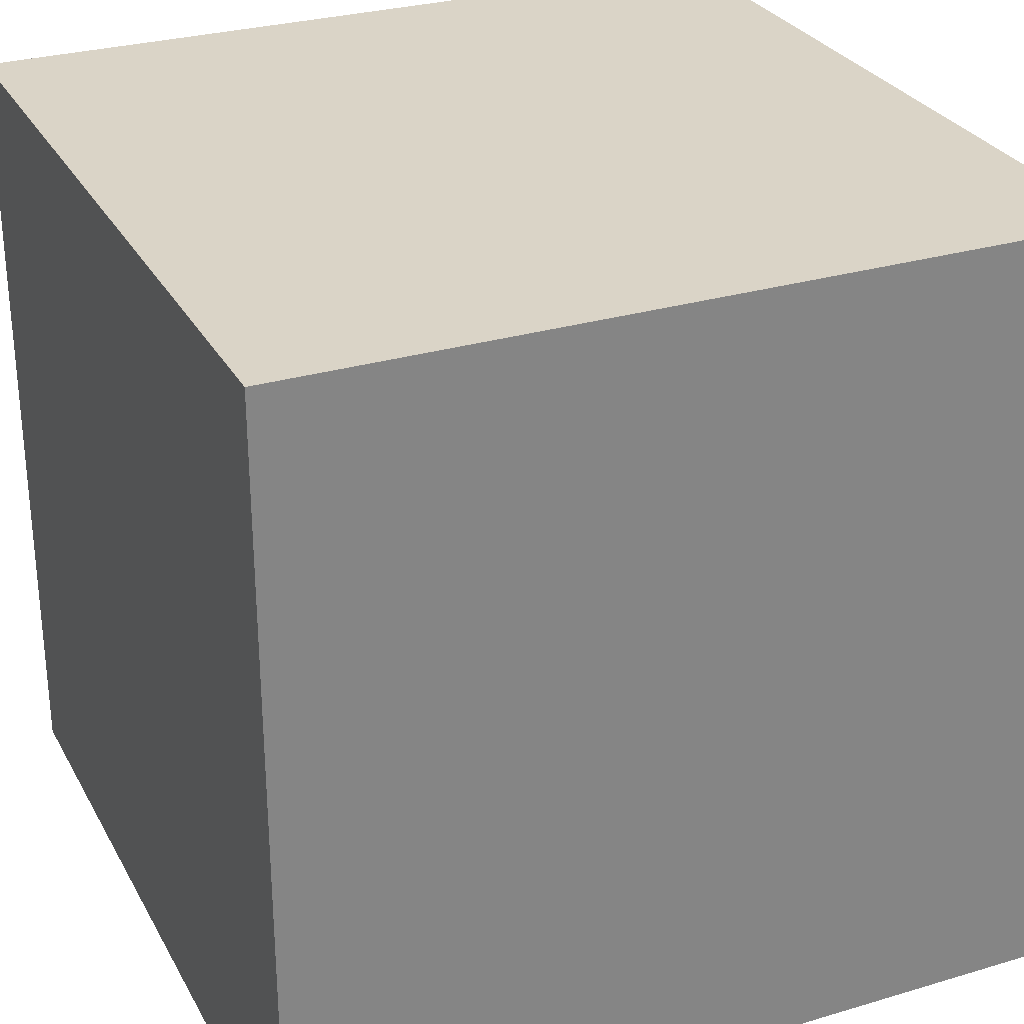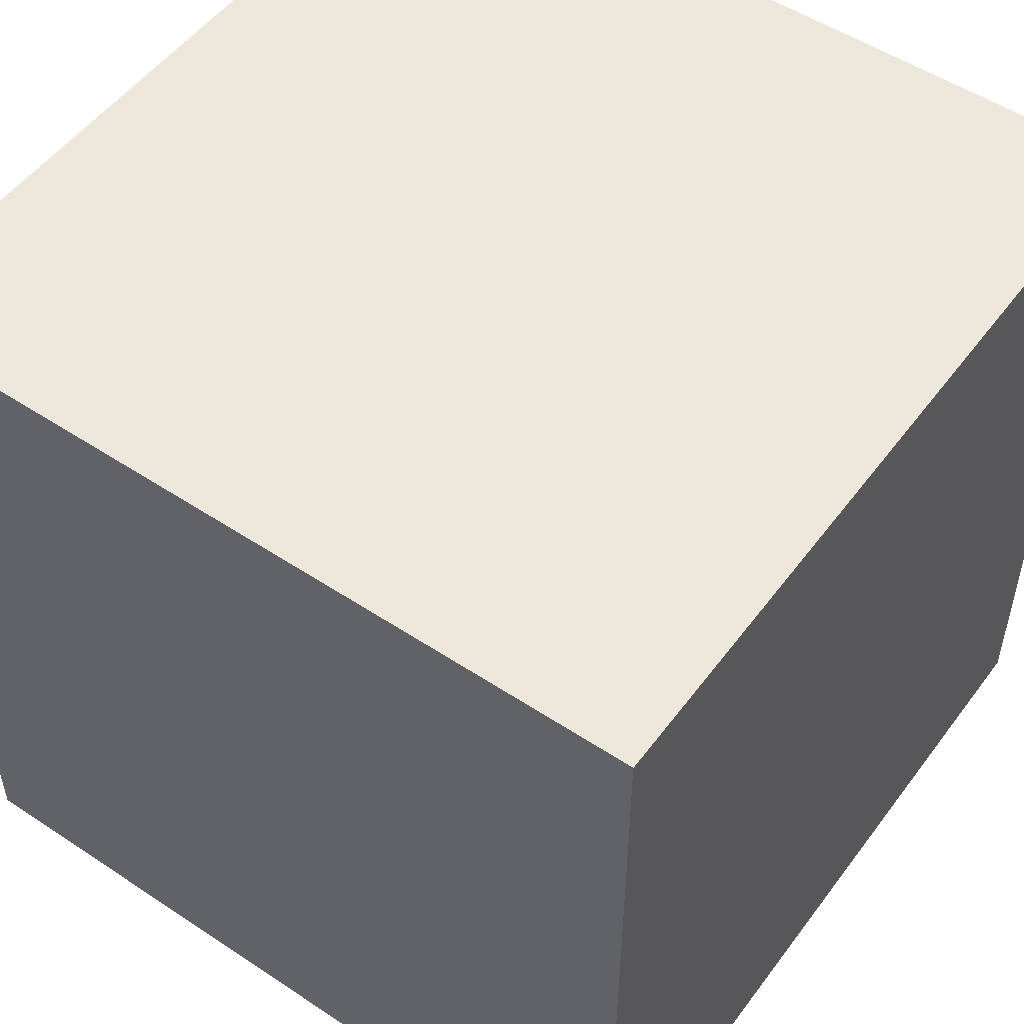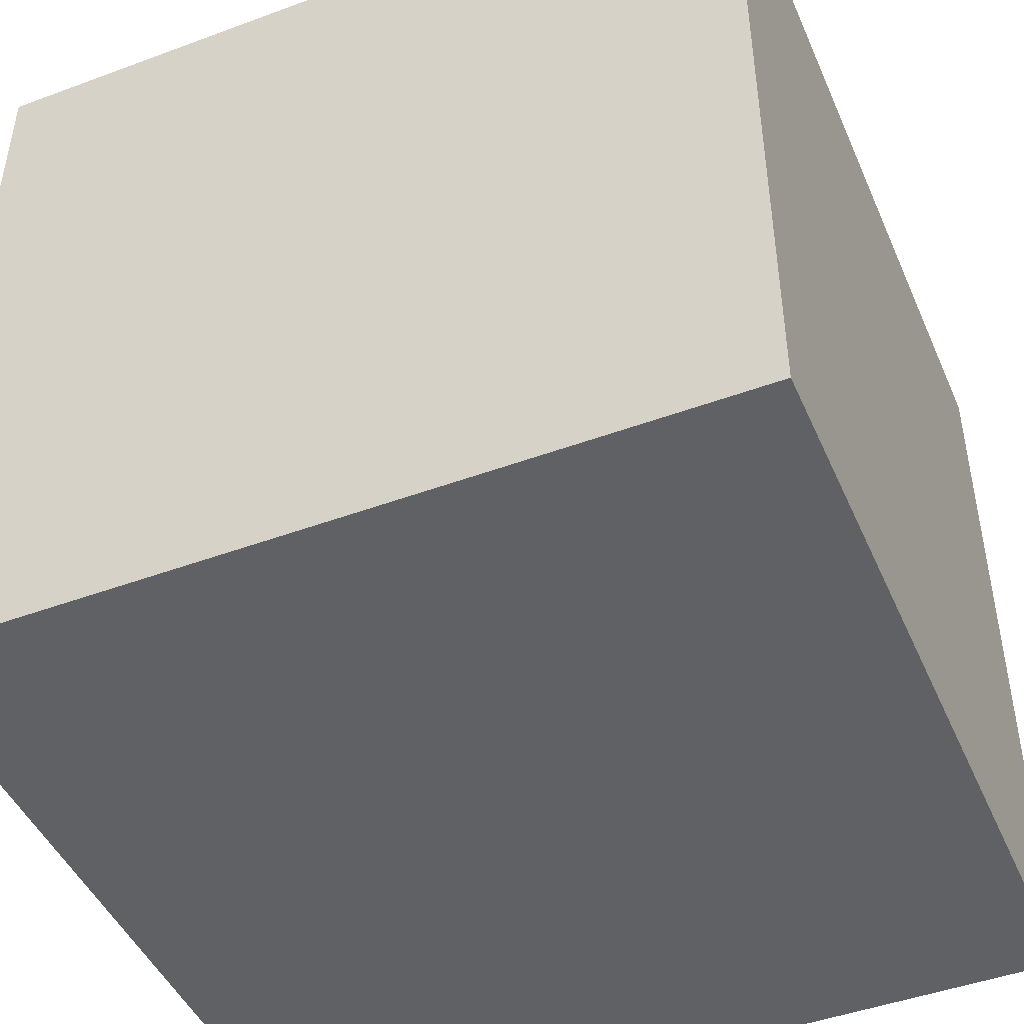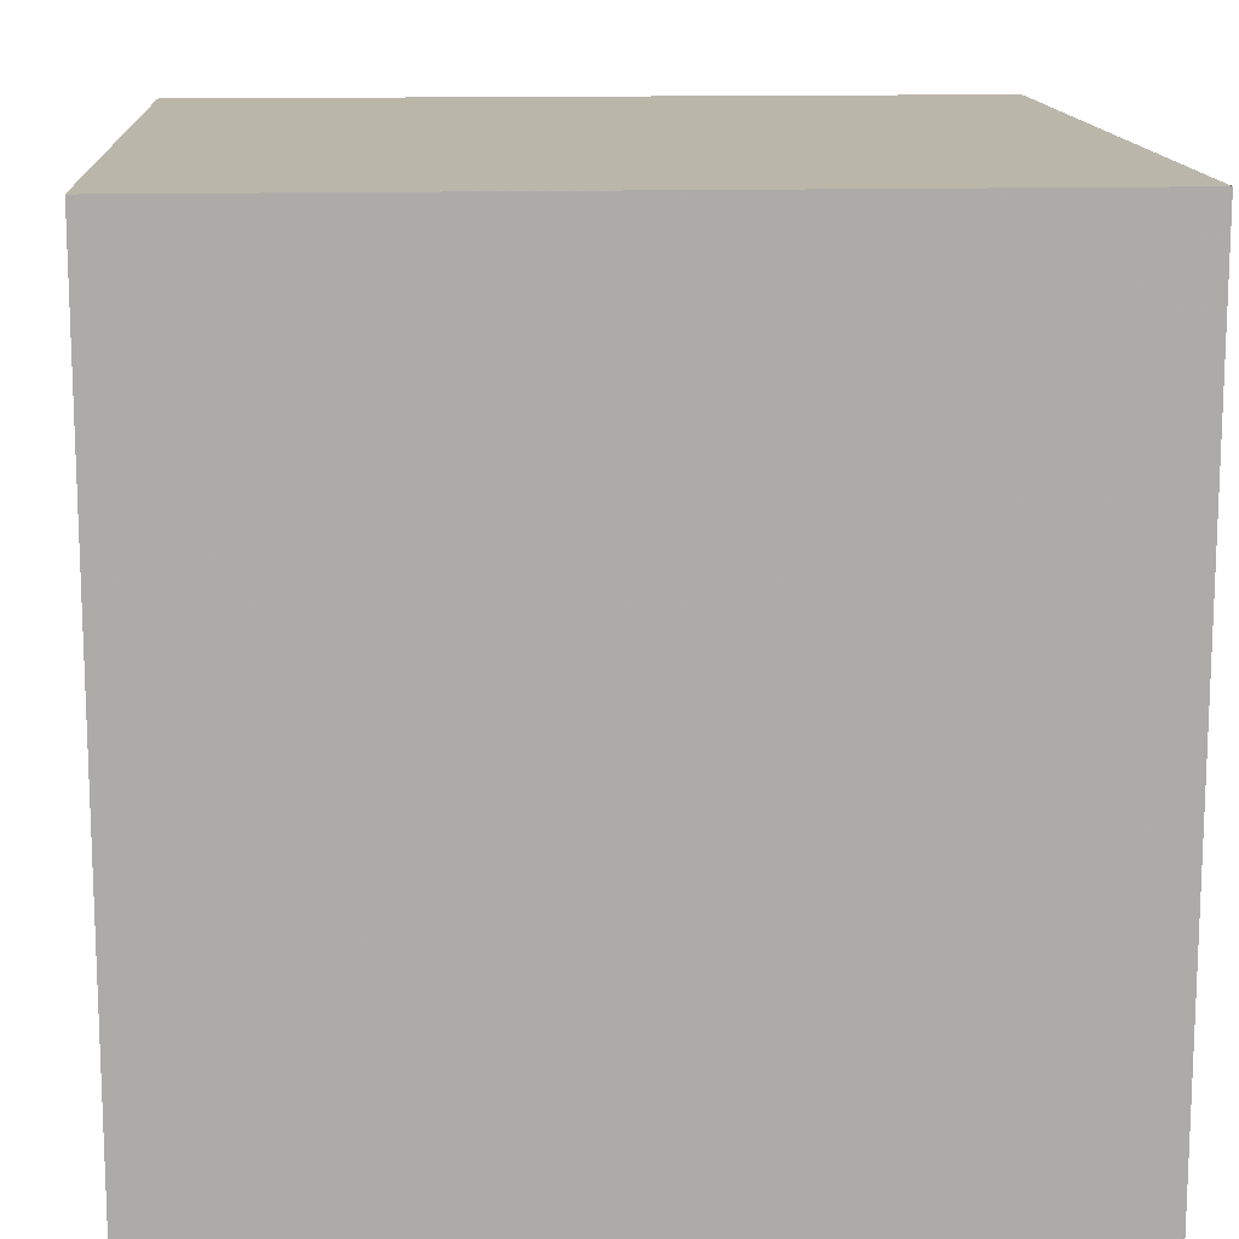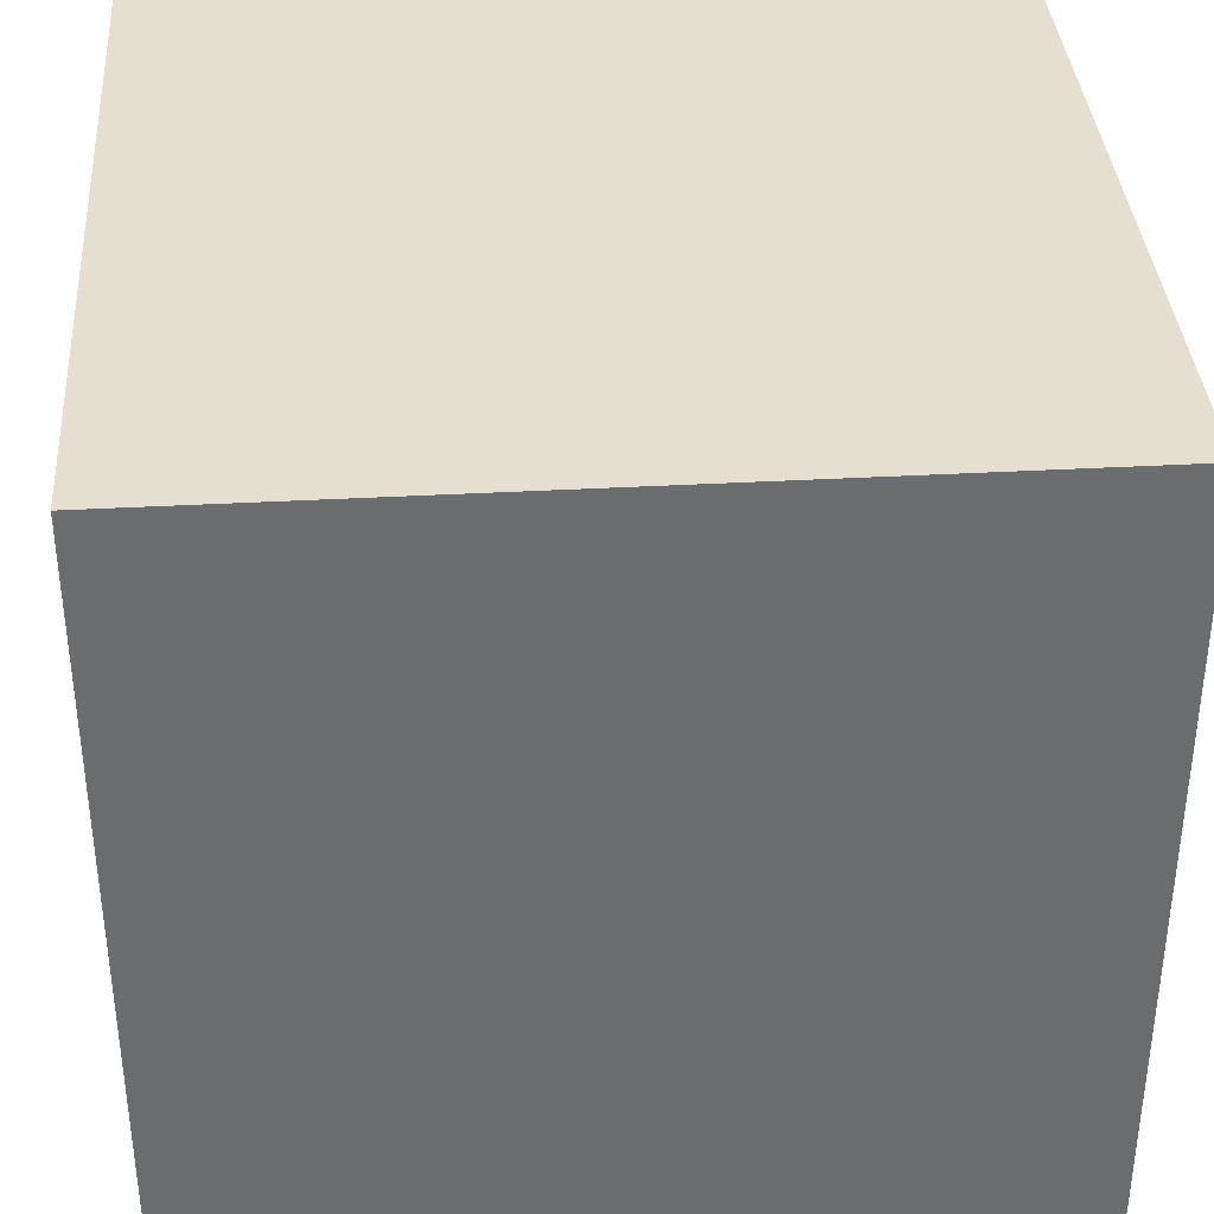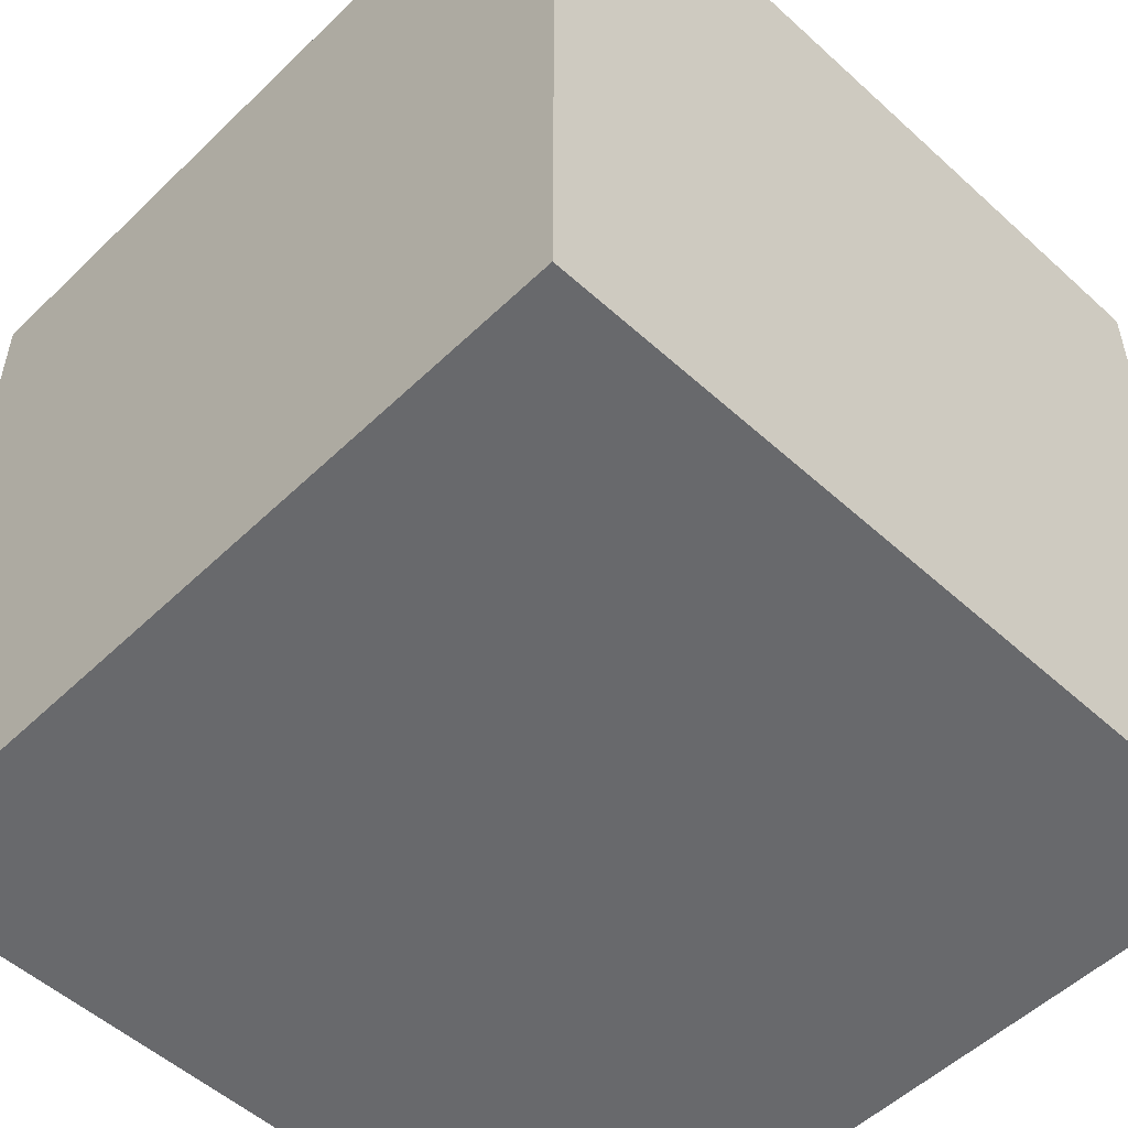
<metadata>
{"format":"obj","ext":"obj","renderer":"f3d","projection":"perspective","resolution":1024,"background":"white","views":[{"elev":28.9,"azim":66.1,"up":"+Z"},{"elev":52.1,"azim":35.6,"up":"+Z"},{"elev":-46.3,"azim":112.9,"up":"+Z"},{"elev":13.8,"azim":-3.5,"up":"+Y"},{"elev":36.8,"azim":-4.1,"up":"+Z"},{"elev":-52.8,"azim":-44.2,"up":"+Y"}]}
</metadata>
<code>
v 0 10 0
v 0 0 0
v 0 0 10
v 10 0 10
v 10 0 0
v 0 10 10
v 10 10 10
v 10 10 0
v 10 0 10
v 0 0 10
v 0 0 0
v 0 10 0
v 10 0 0
v 0 10 10
f 3 1 2
f 4 3 2
f 1 5 2
f 4 2 5
f 6 1 3
f 7 6 3
f 7 3 4
f 6 8 1
f 8 5 1
f 7 8 6
f 7 4 5
f 7 5 8
f 9 10 11
f 12 13 11
f 9 11 13
f 14 12 10

</code>
